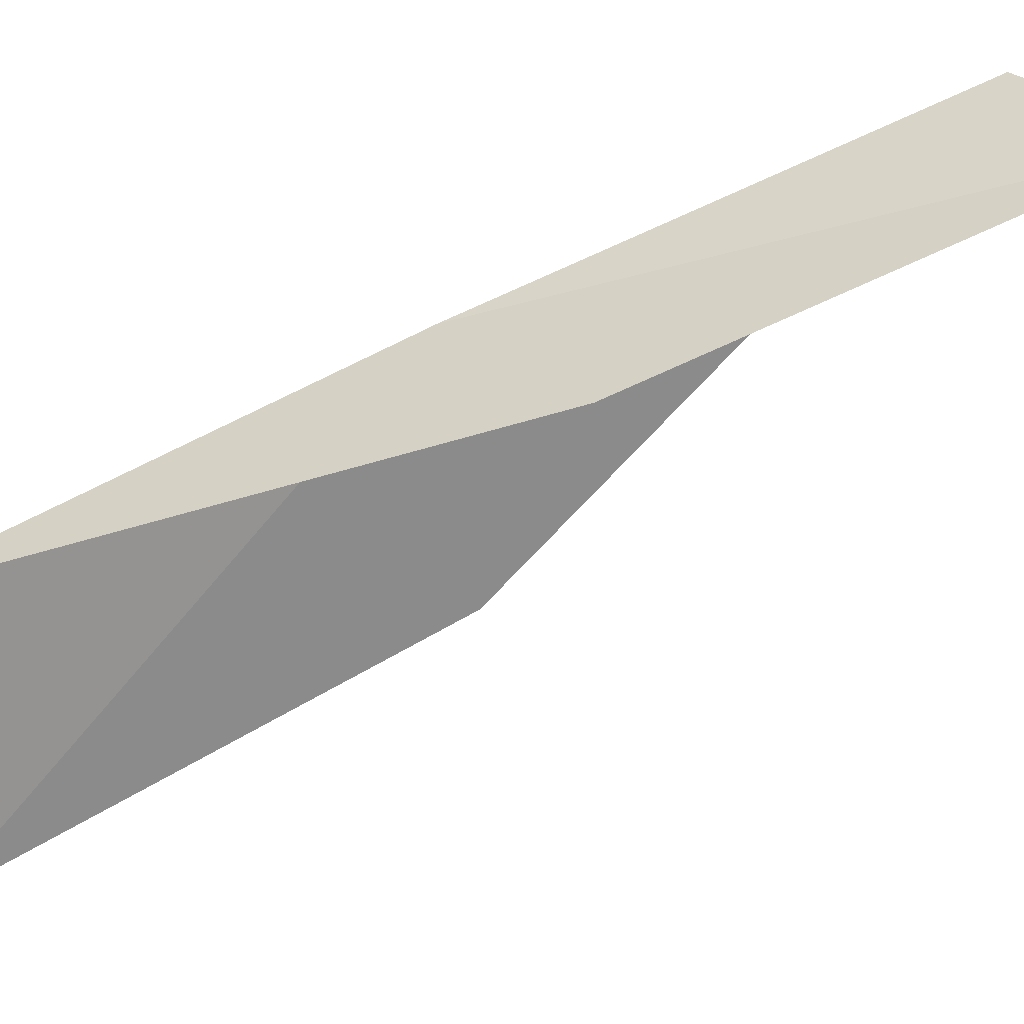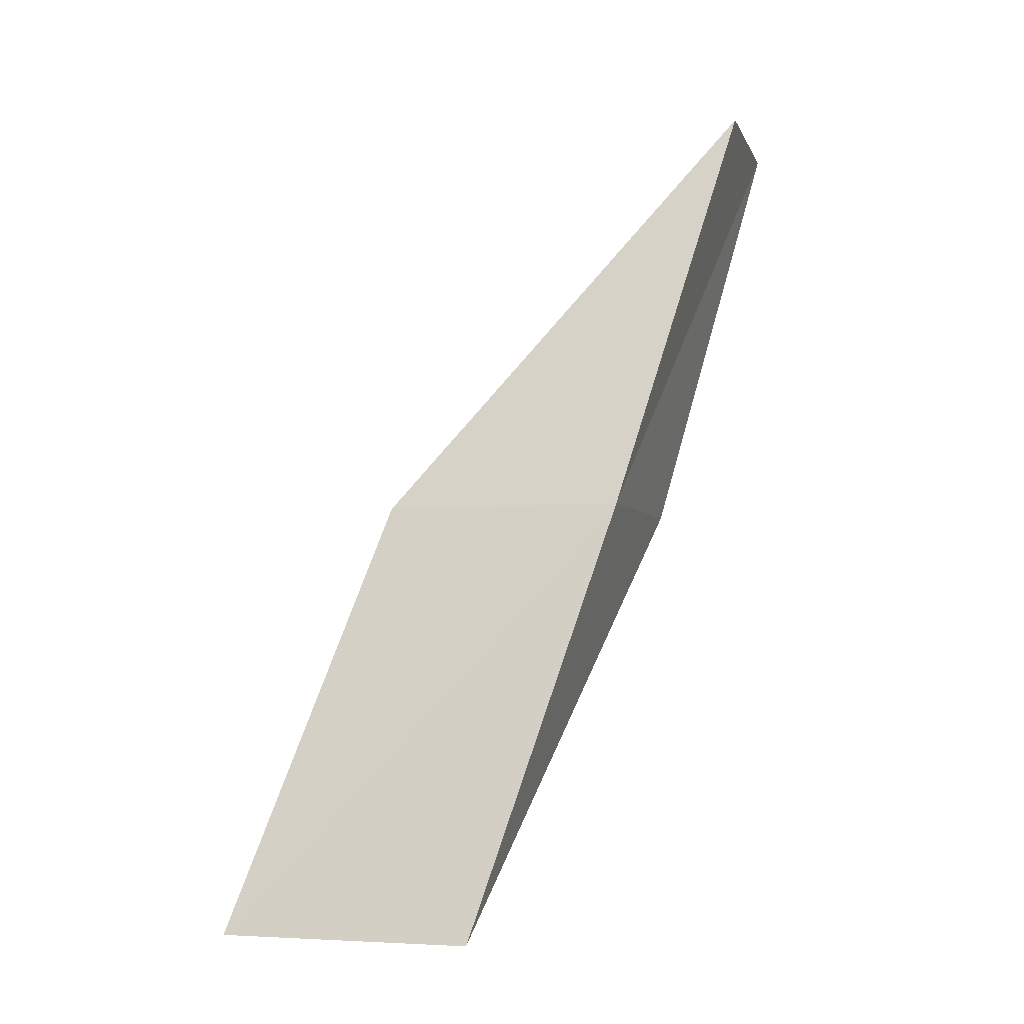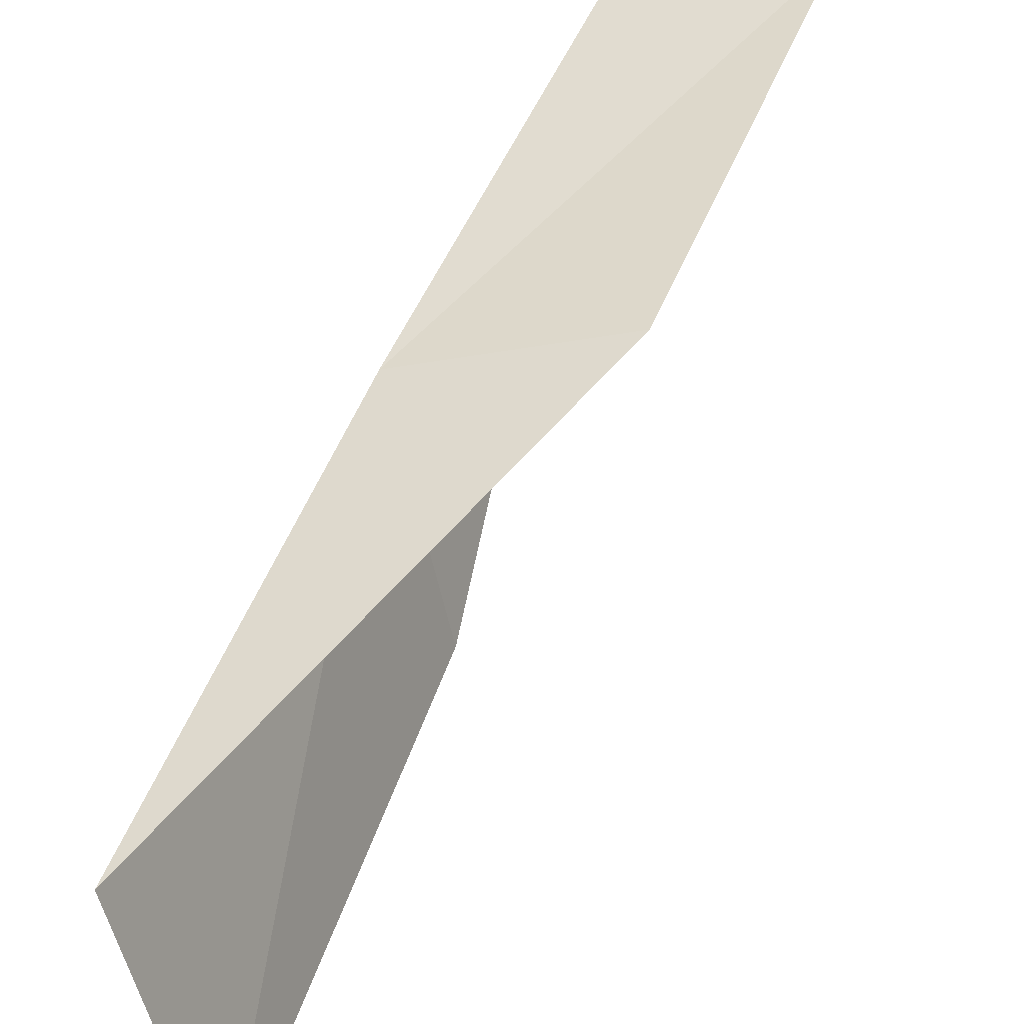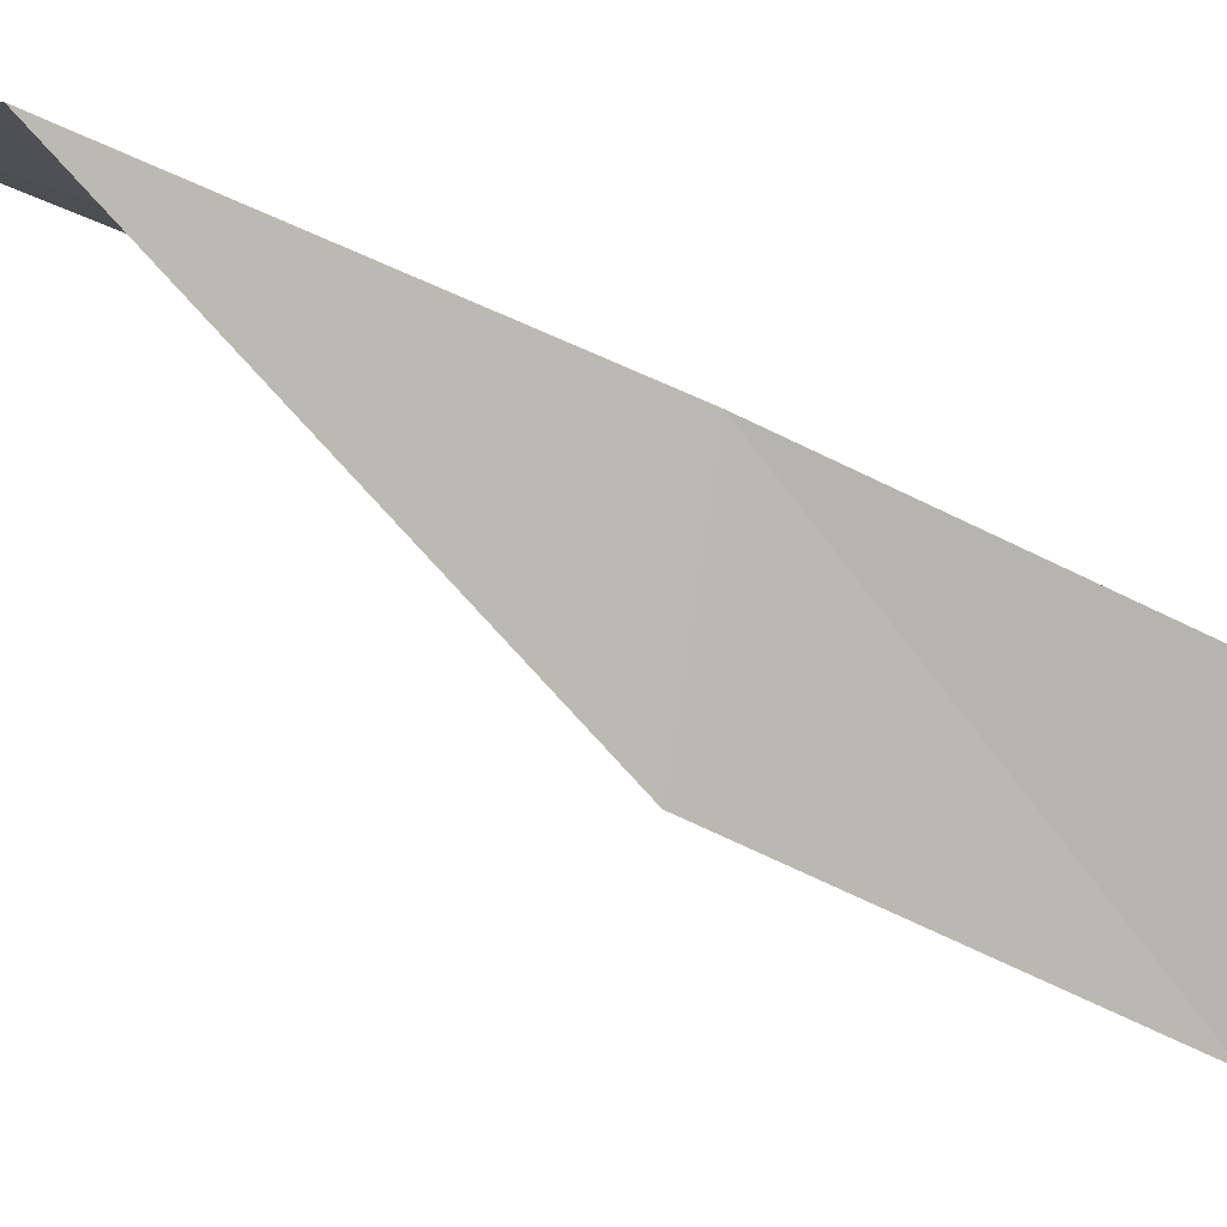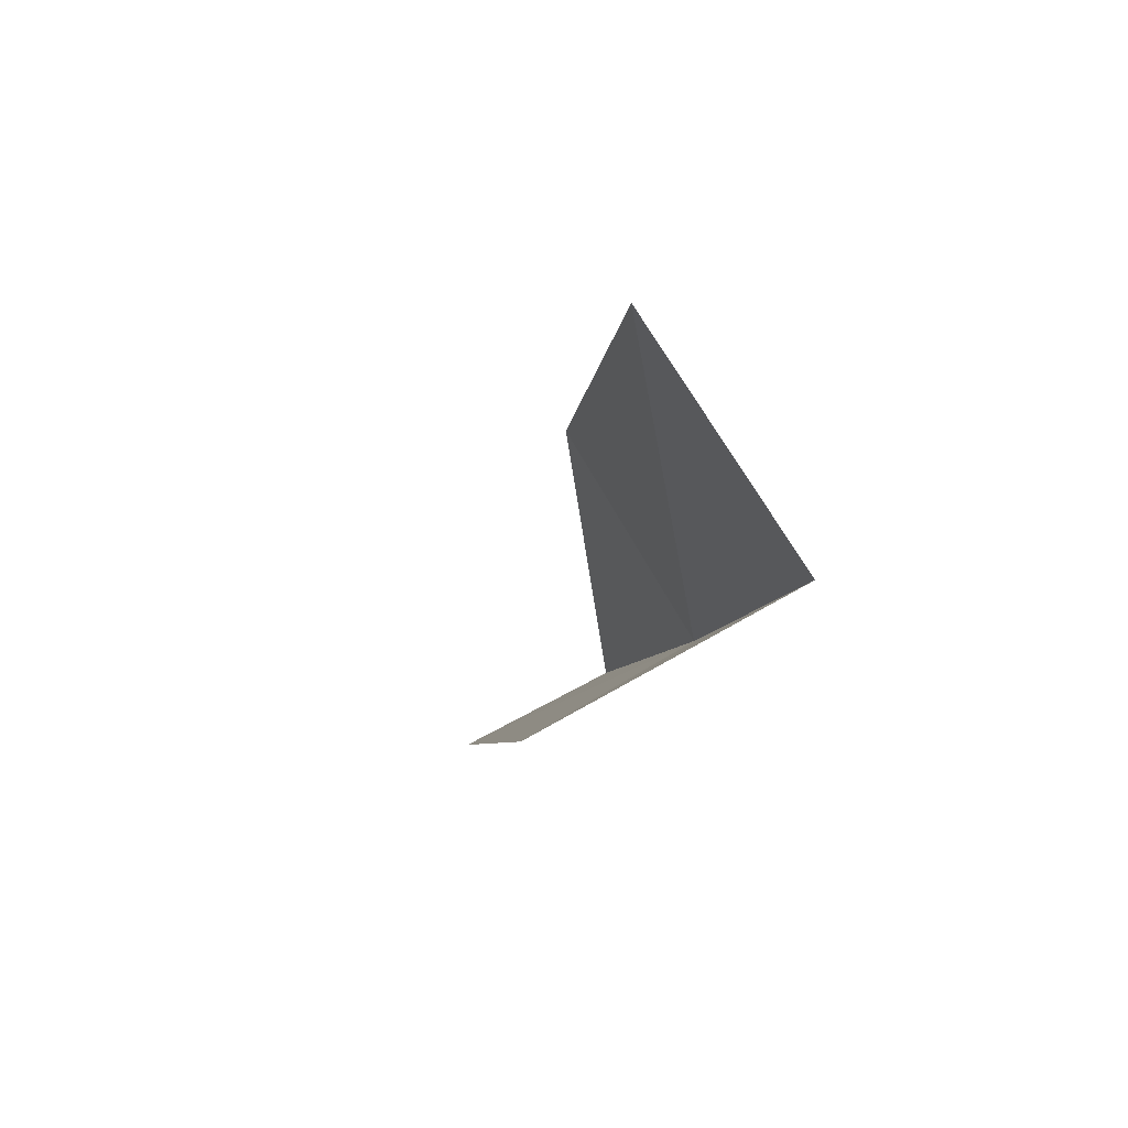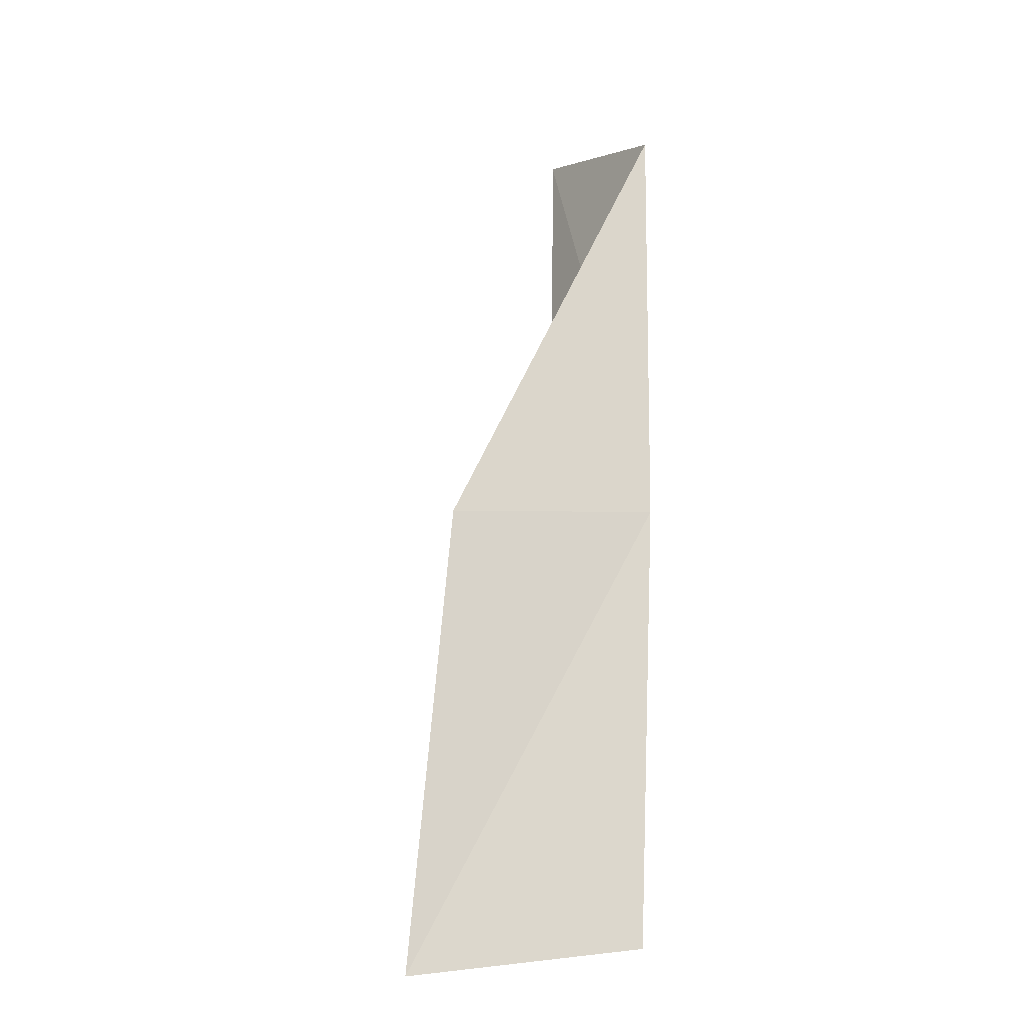
<metadata>
{"format":"obj","ext":"obj","renderer":"f3d","projection":"perspective","resolution":1024,"background":"white","views":[{"elev":38.3,"azim":-124.8,"up":"+Y"},{"elev":-4.9,"azim":94.4,"up":"+Z"},{"elev":31.8,"azim":-173.5,"up":"+Y"},{"elev":-8.6,"azim":47.0,"up":"+Y"},{"elev":-76.2,"azim":18.4,"up":"+Z"},{"elev":-0.7,"azim":46.1,"up":"+Z"}]}
</metadata>
<code>
v 25.06 -3.134 92.57
v 24.5 -5.622 92.57
v 23.76 -1.789 97.07
v 21.82 -1.445 97.07
v 23.03 -2.668 92.57
v 25.56 -7.207 88.06
v 26.28 -4.61 88.06
f 1 3 2
f 1 5 4
f 1 4 3
f 1 6 7
f 1 2 6
f 1 7 5

</code>
